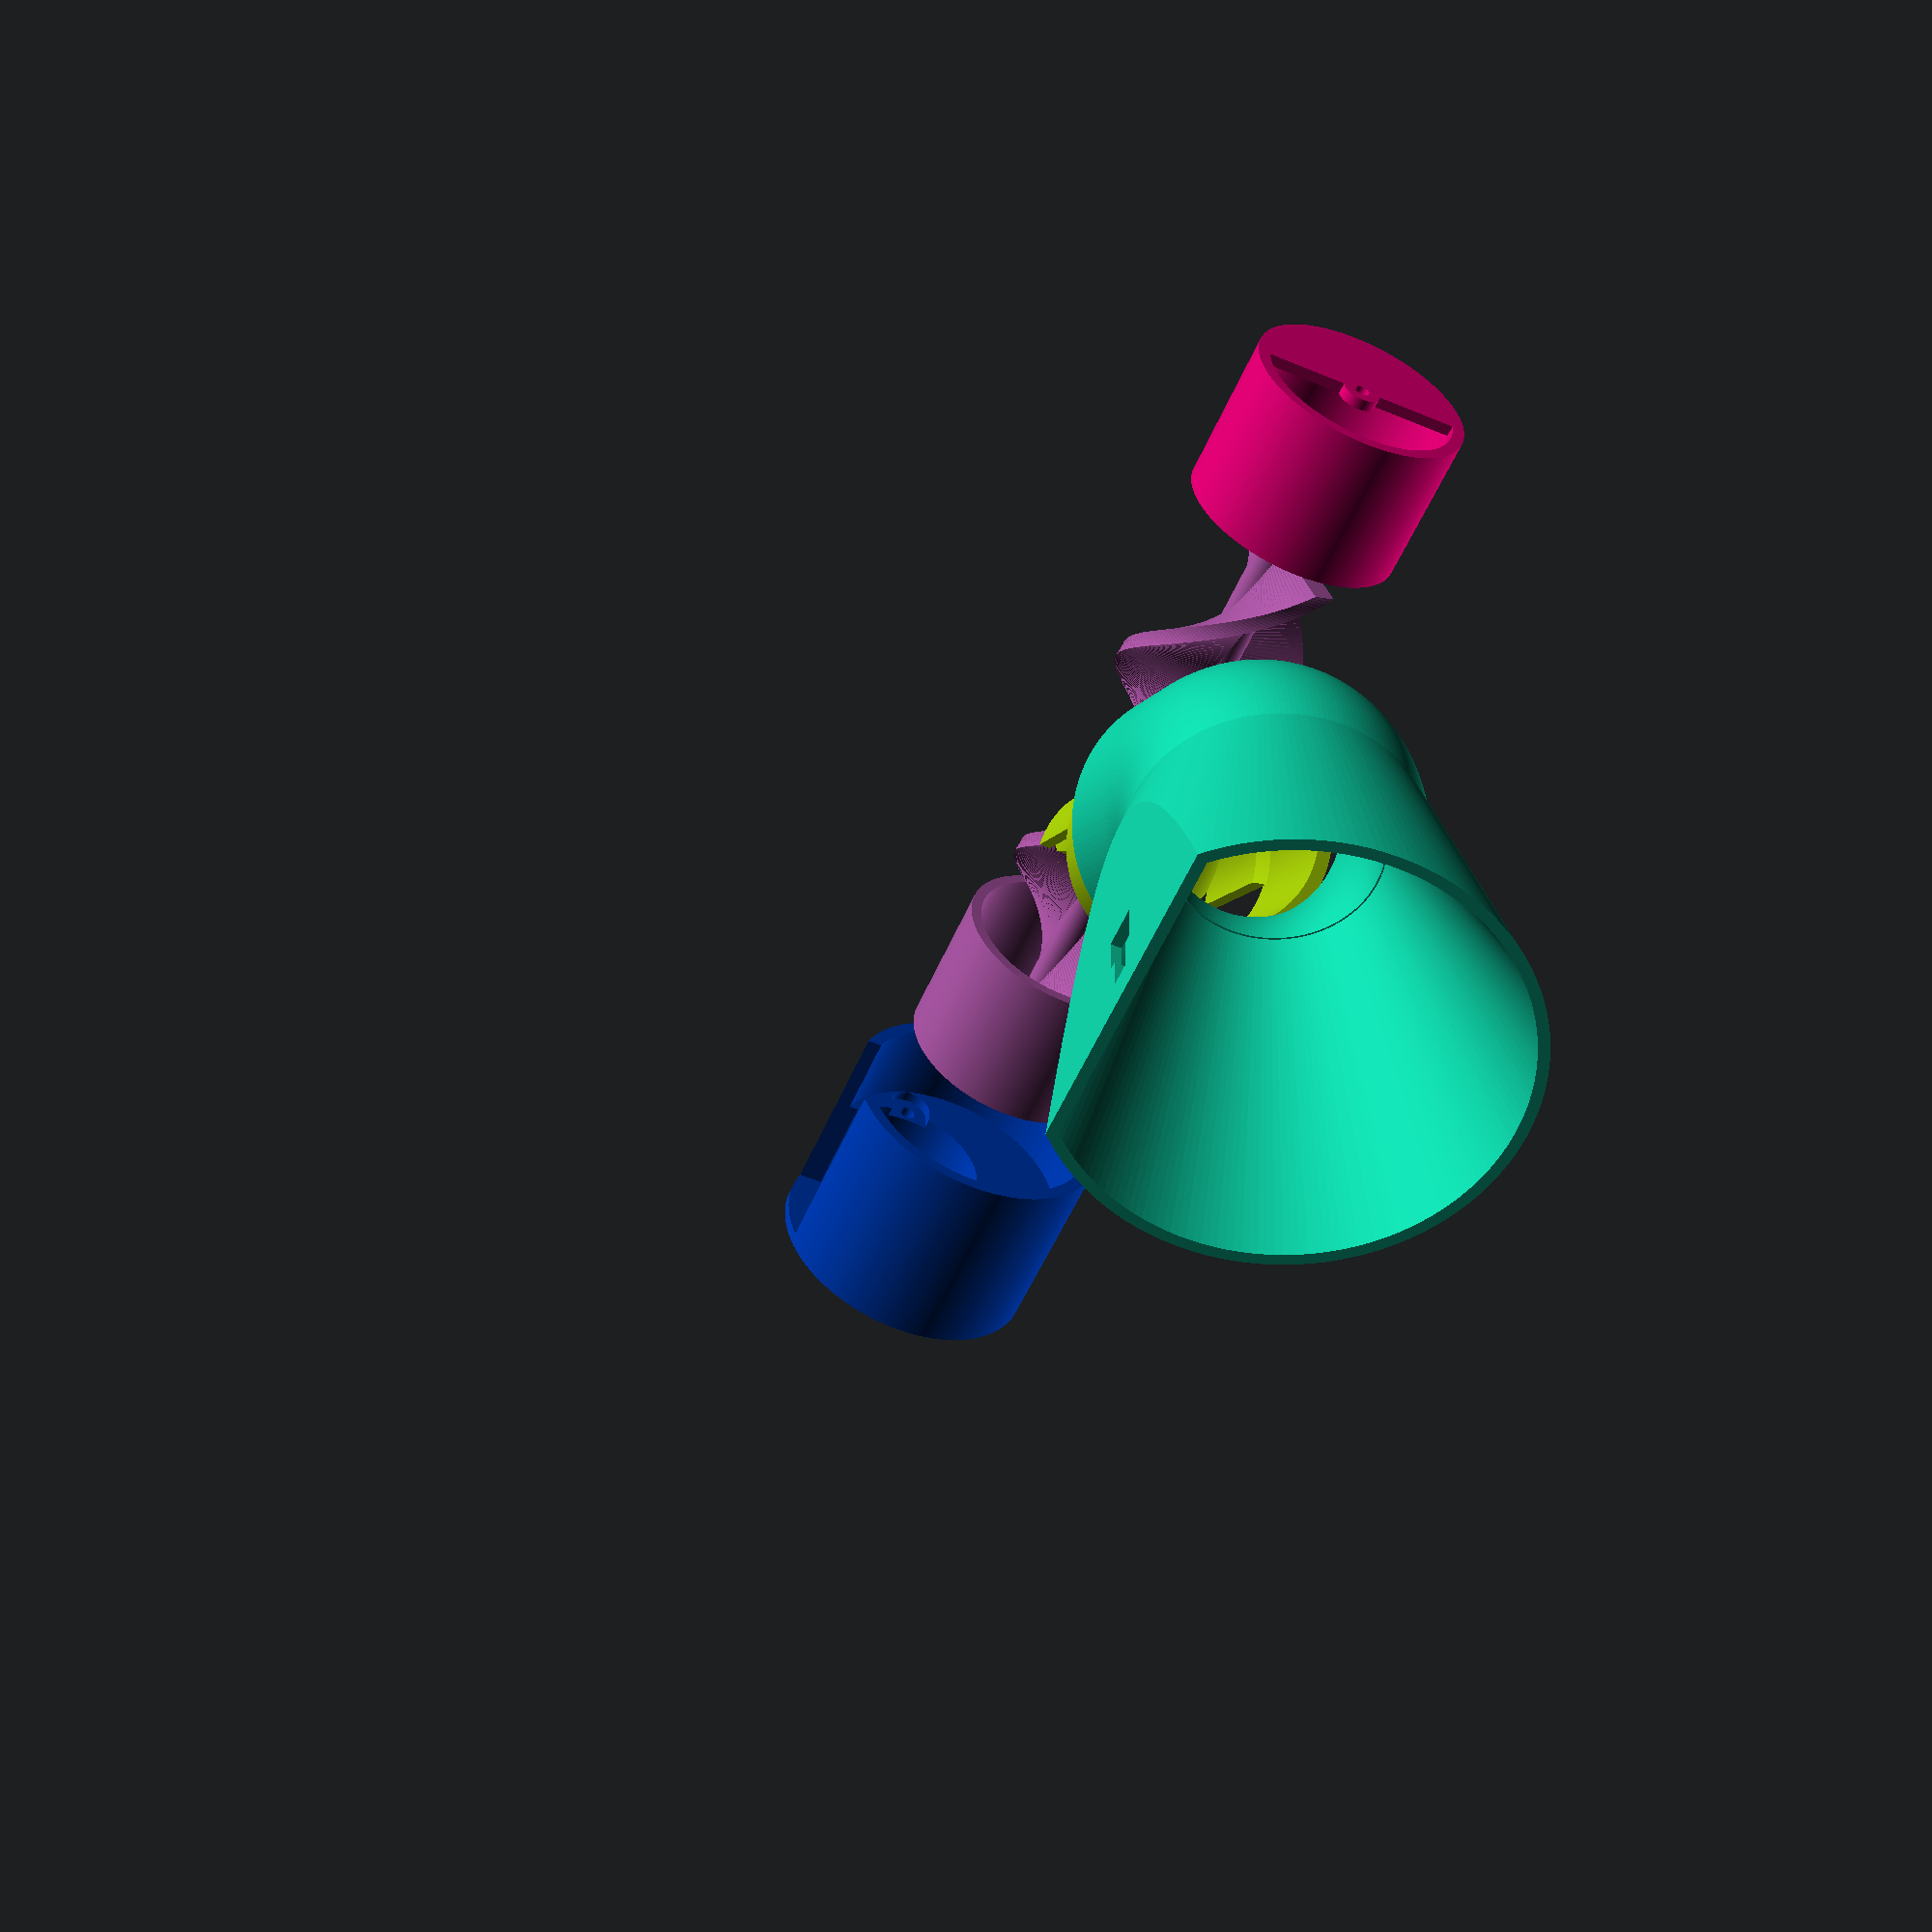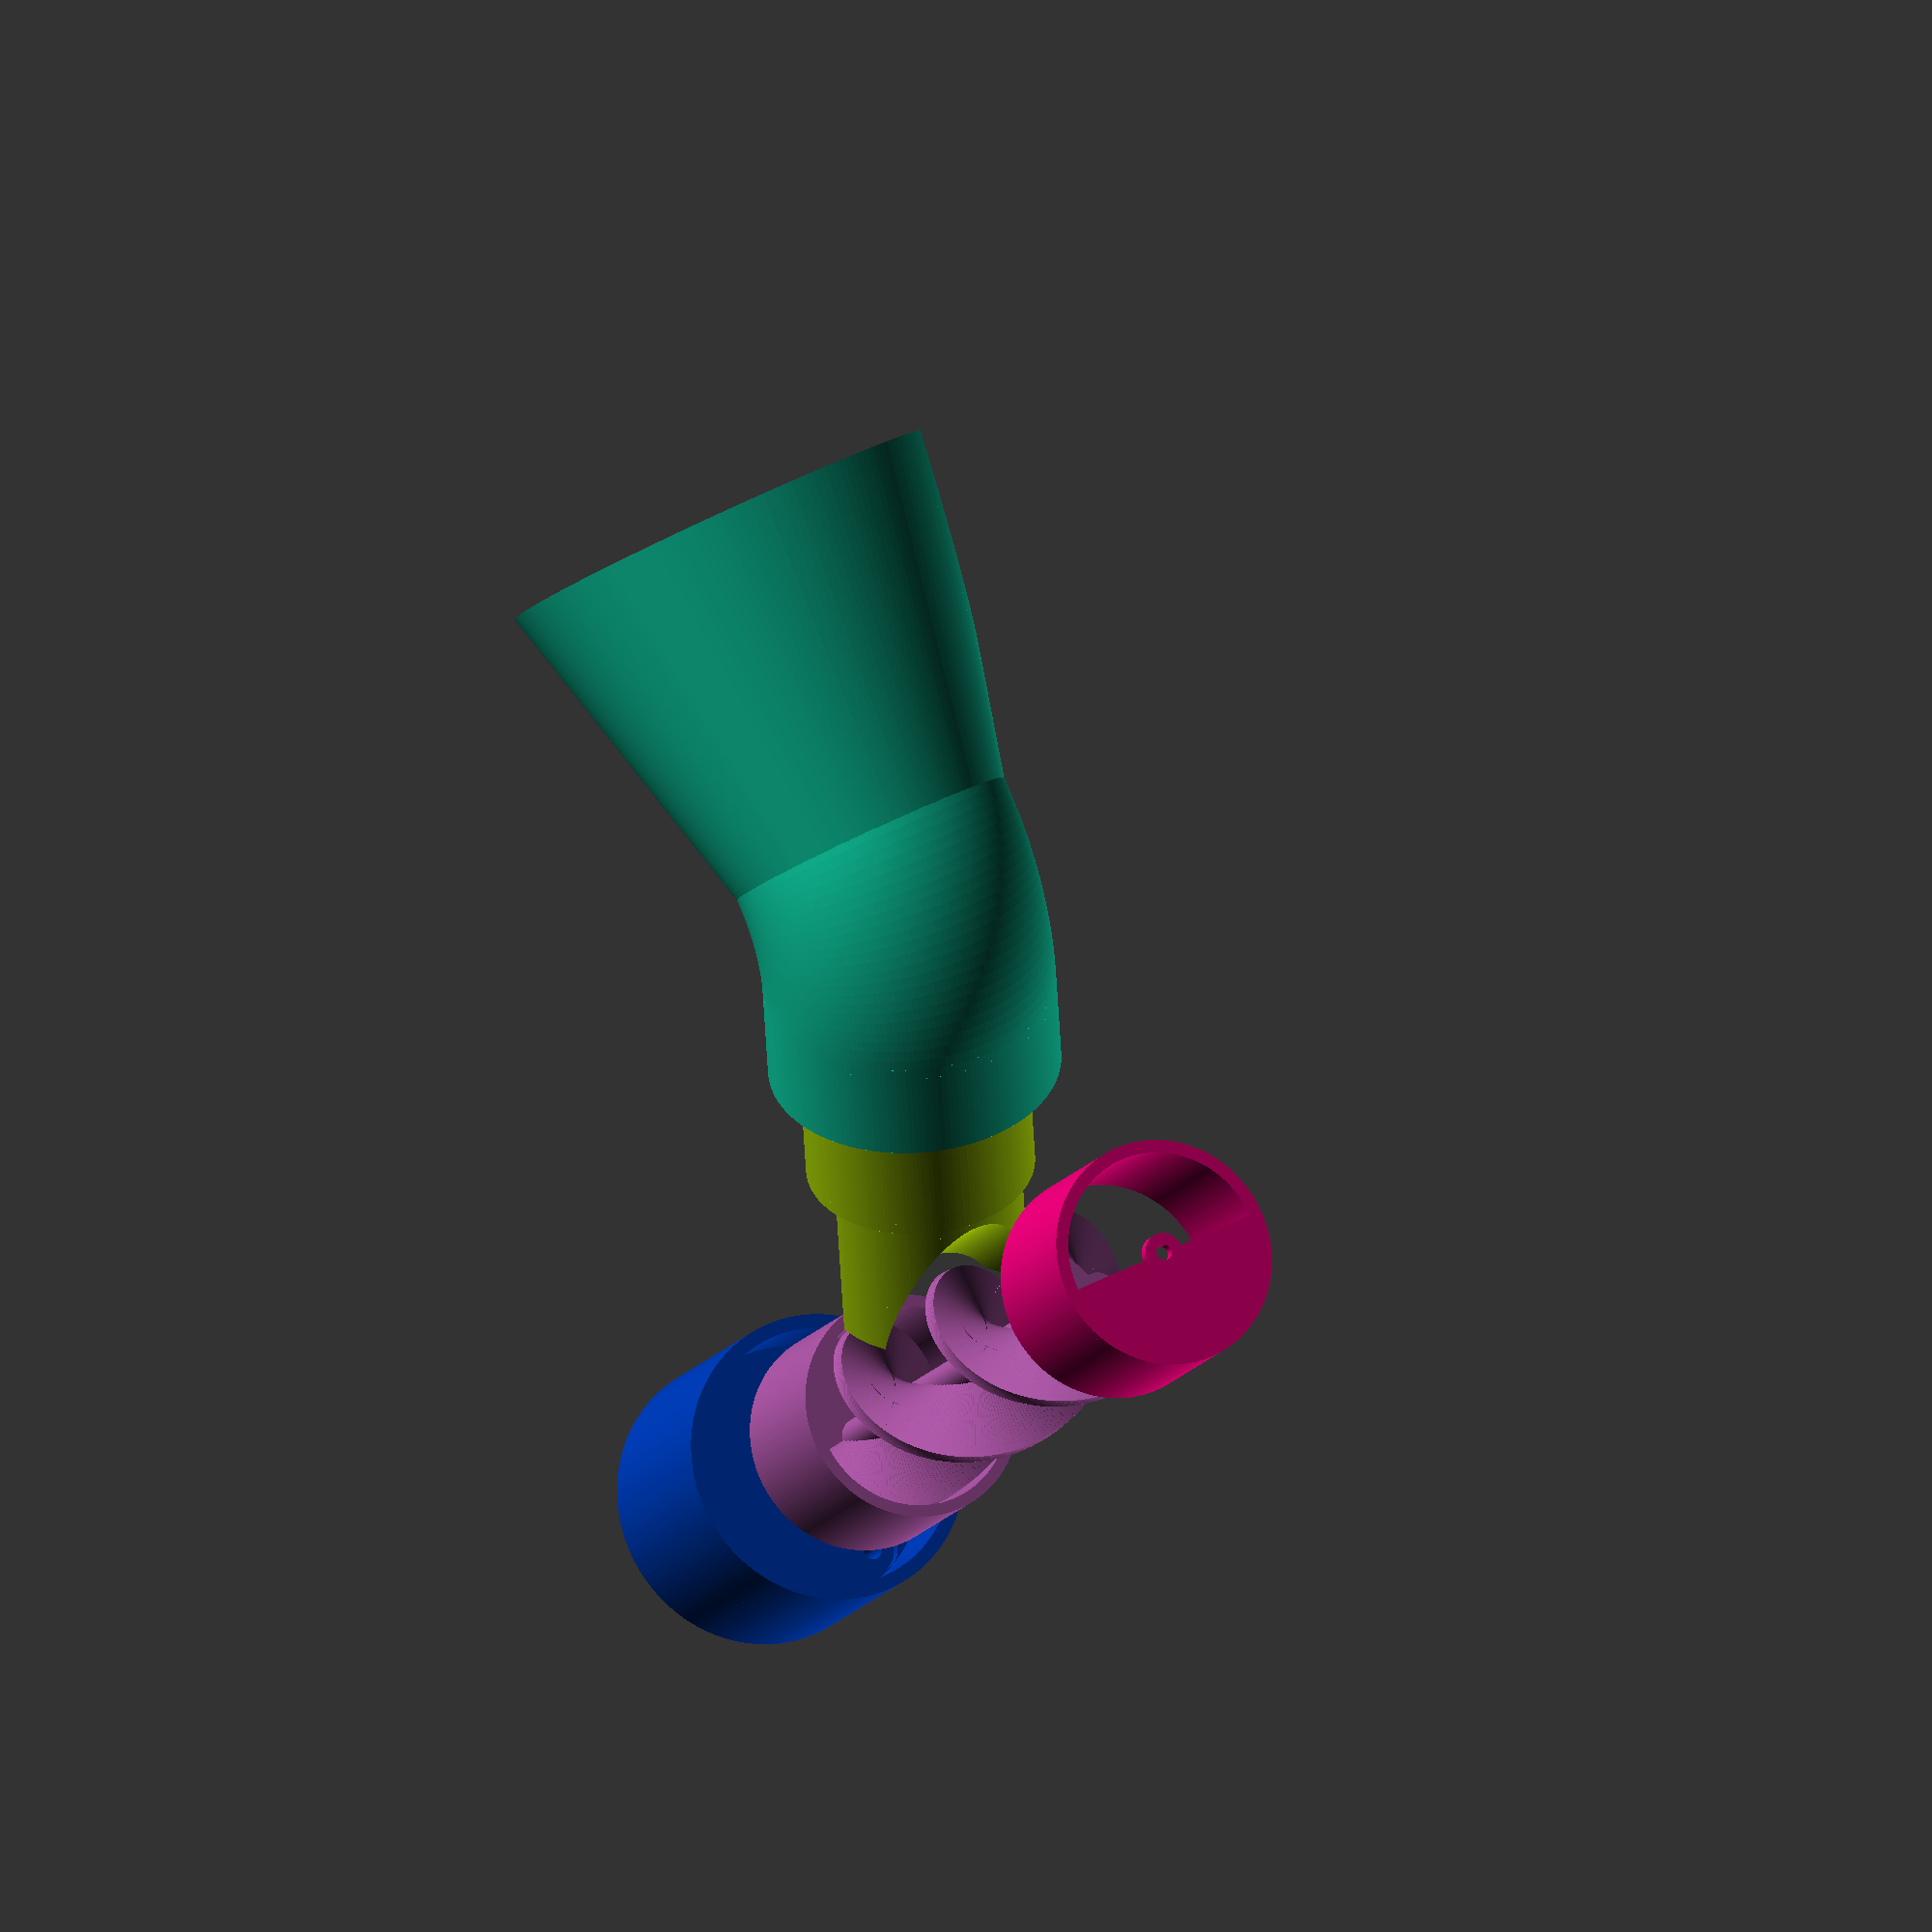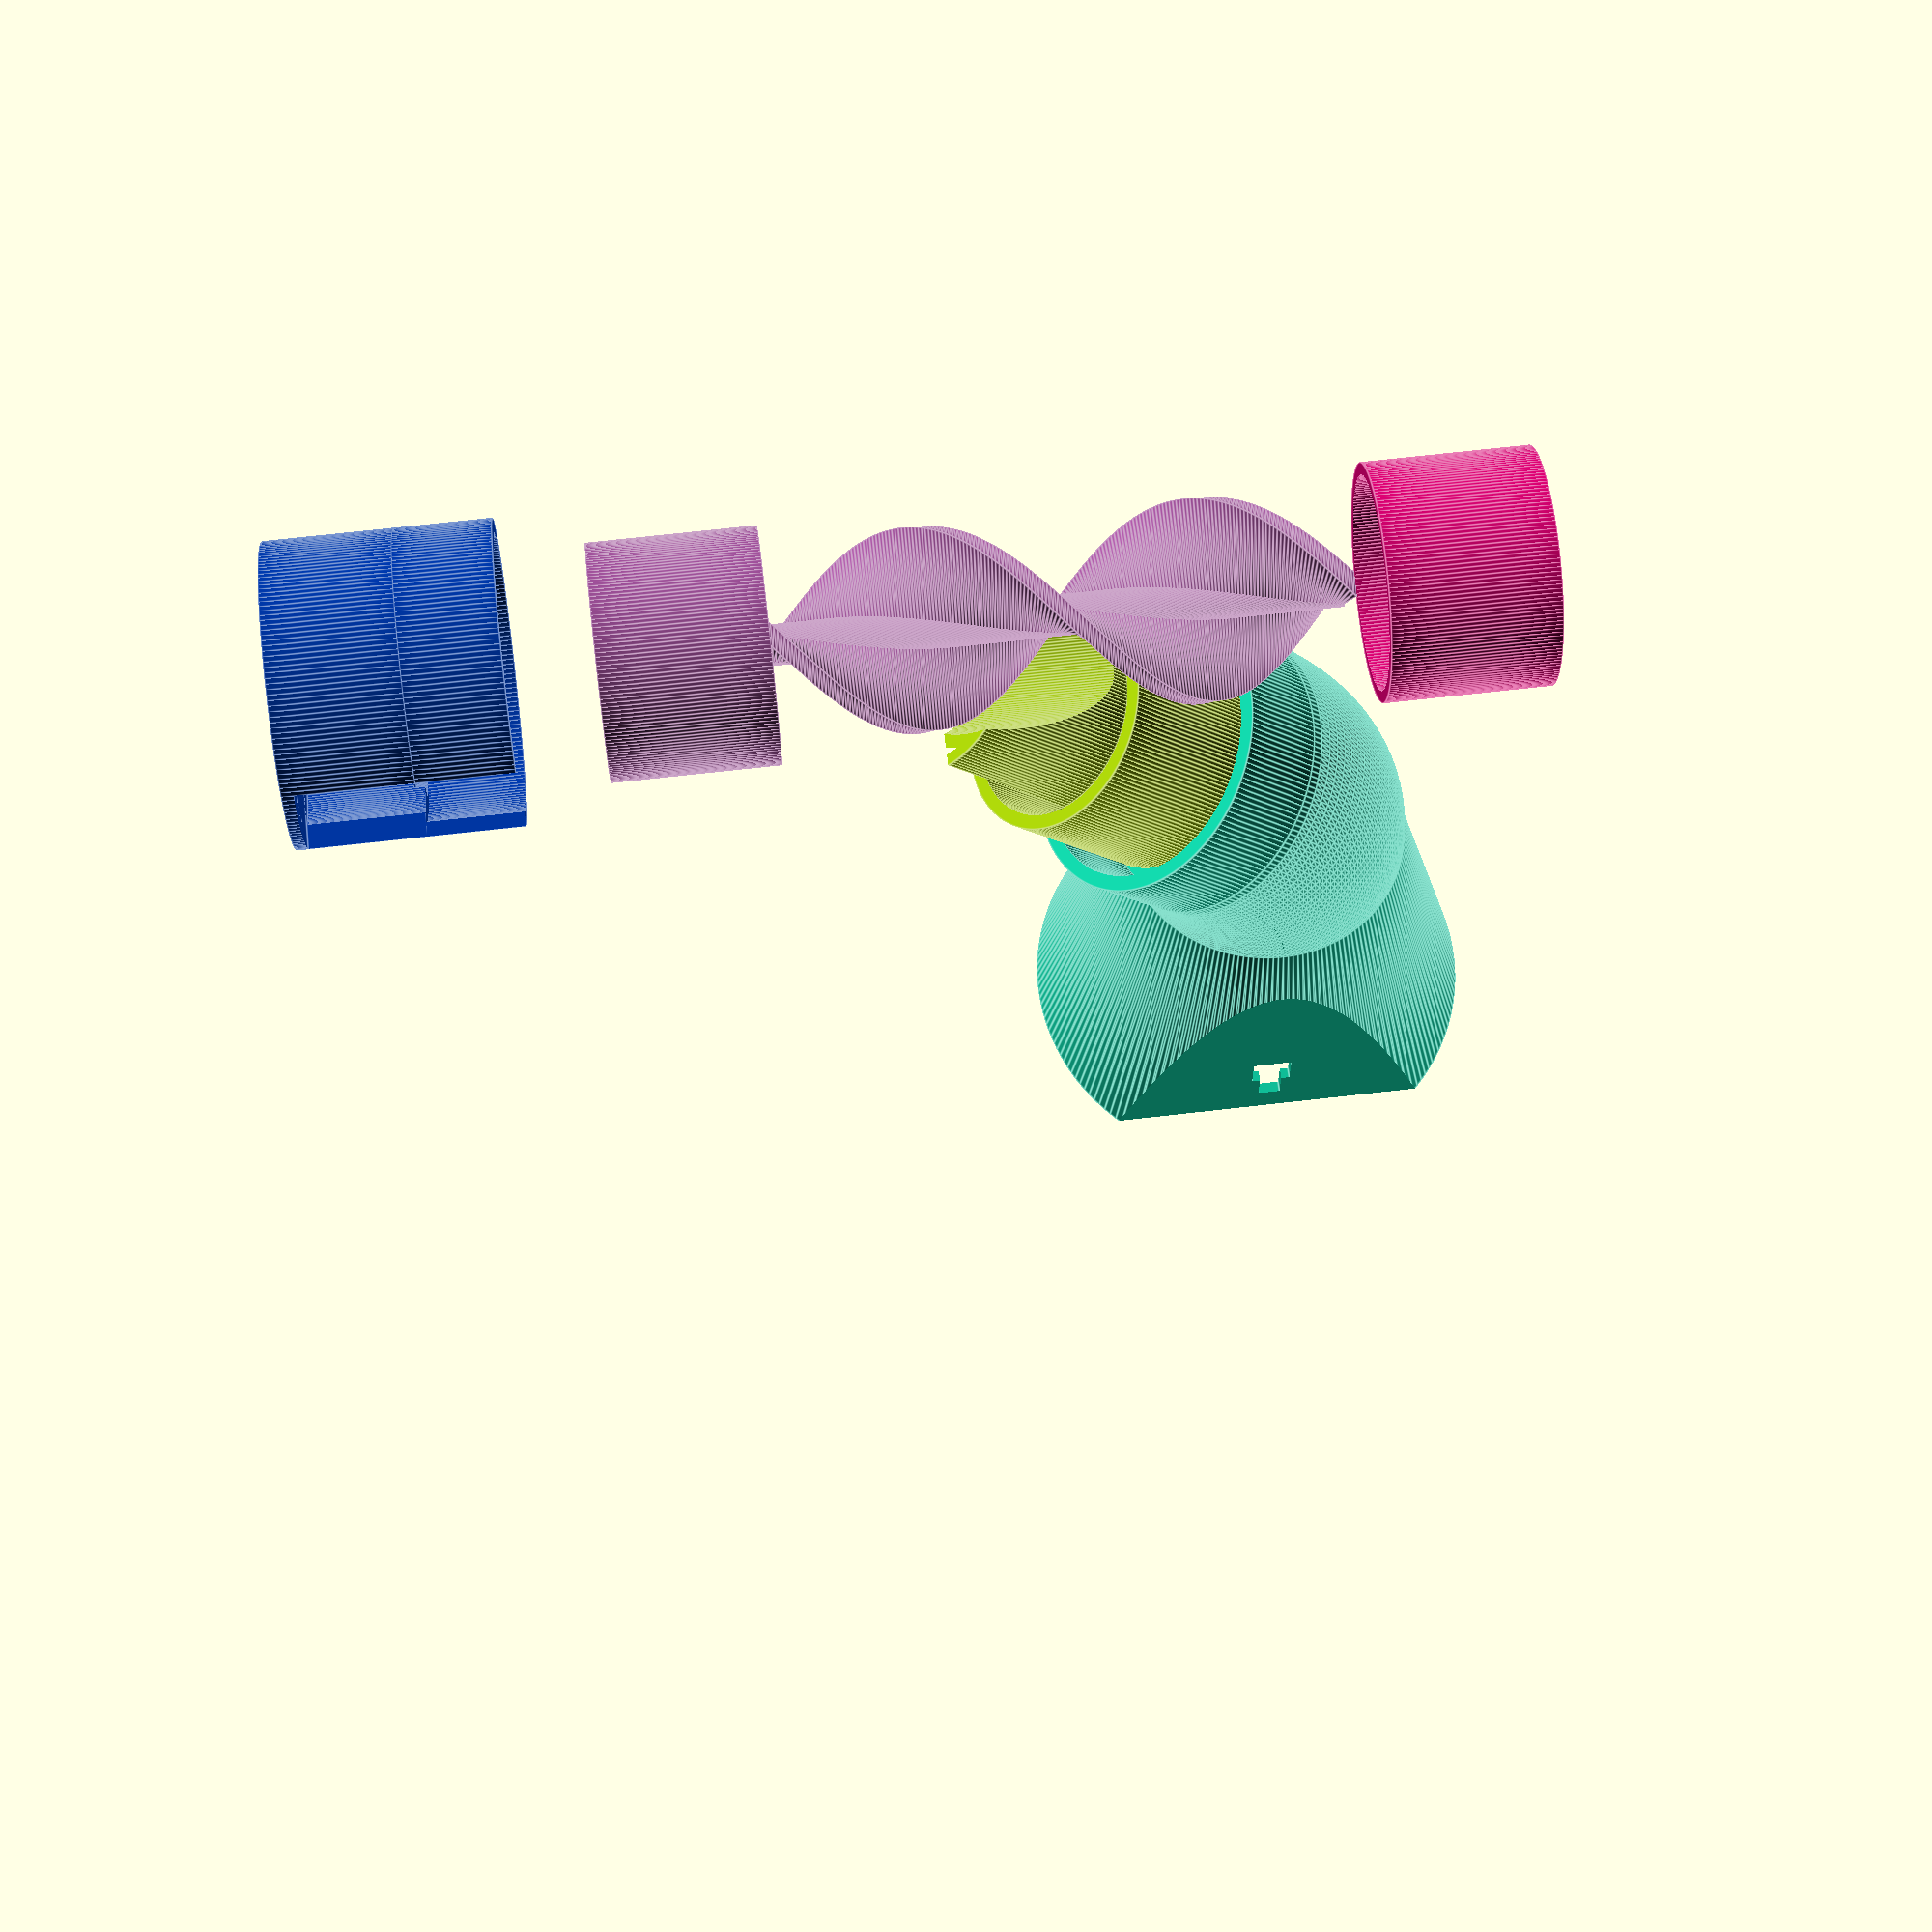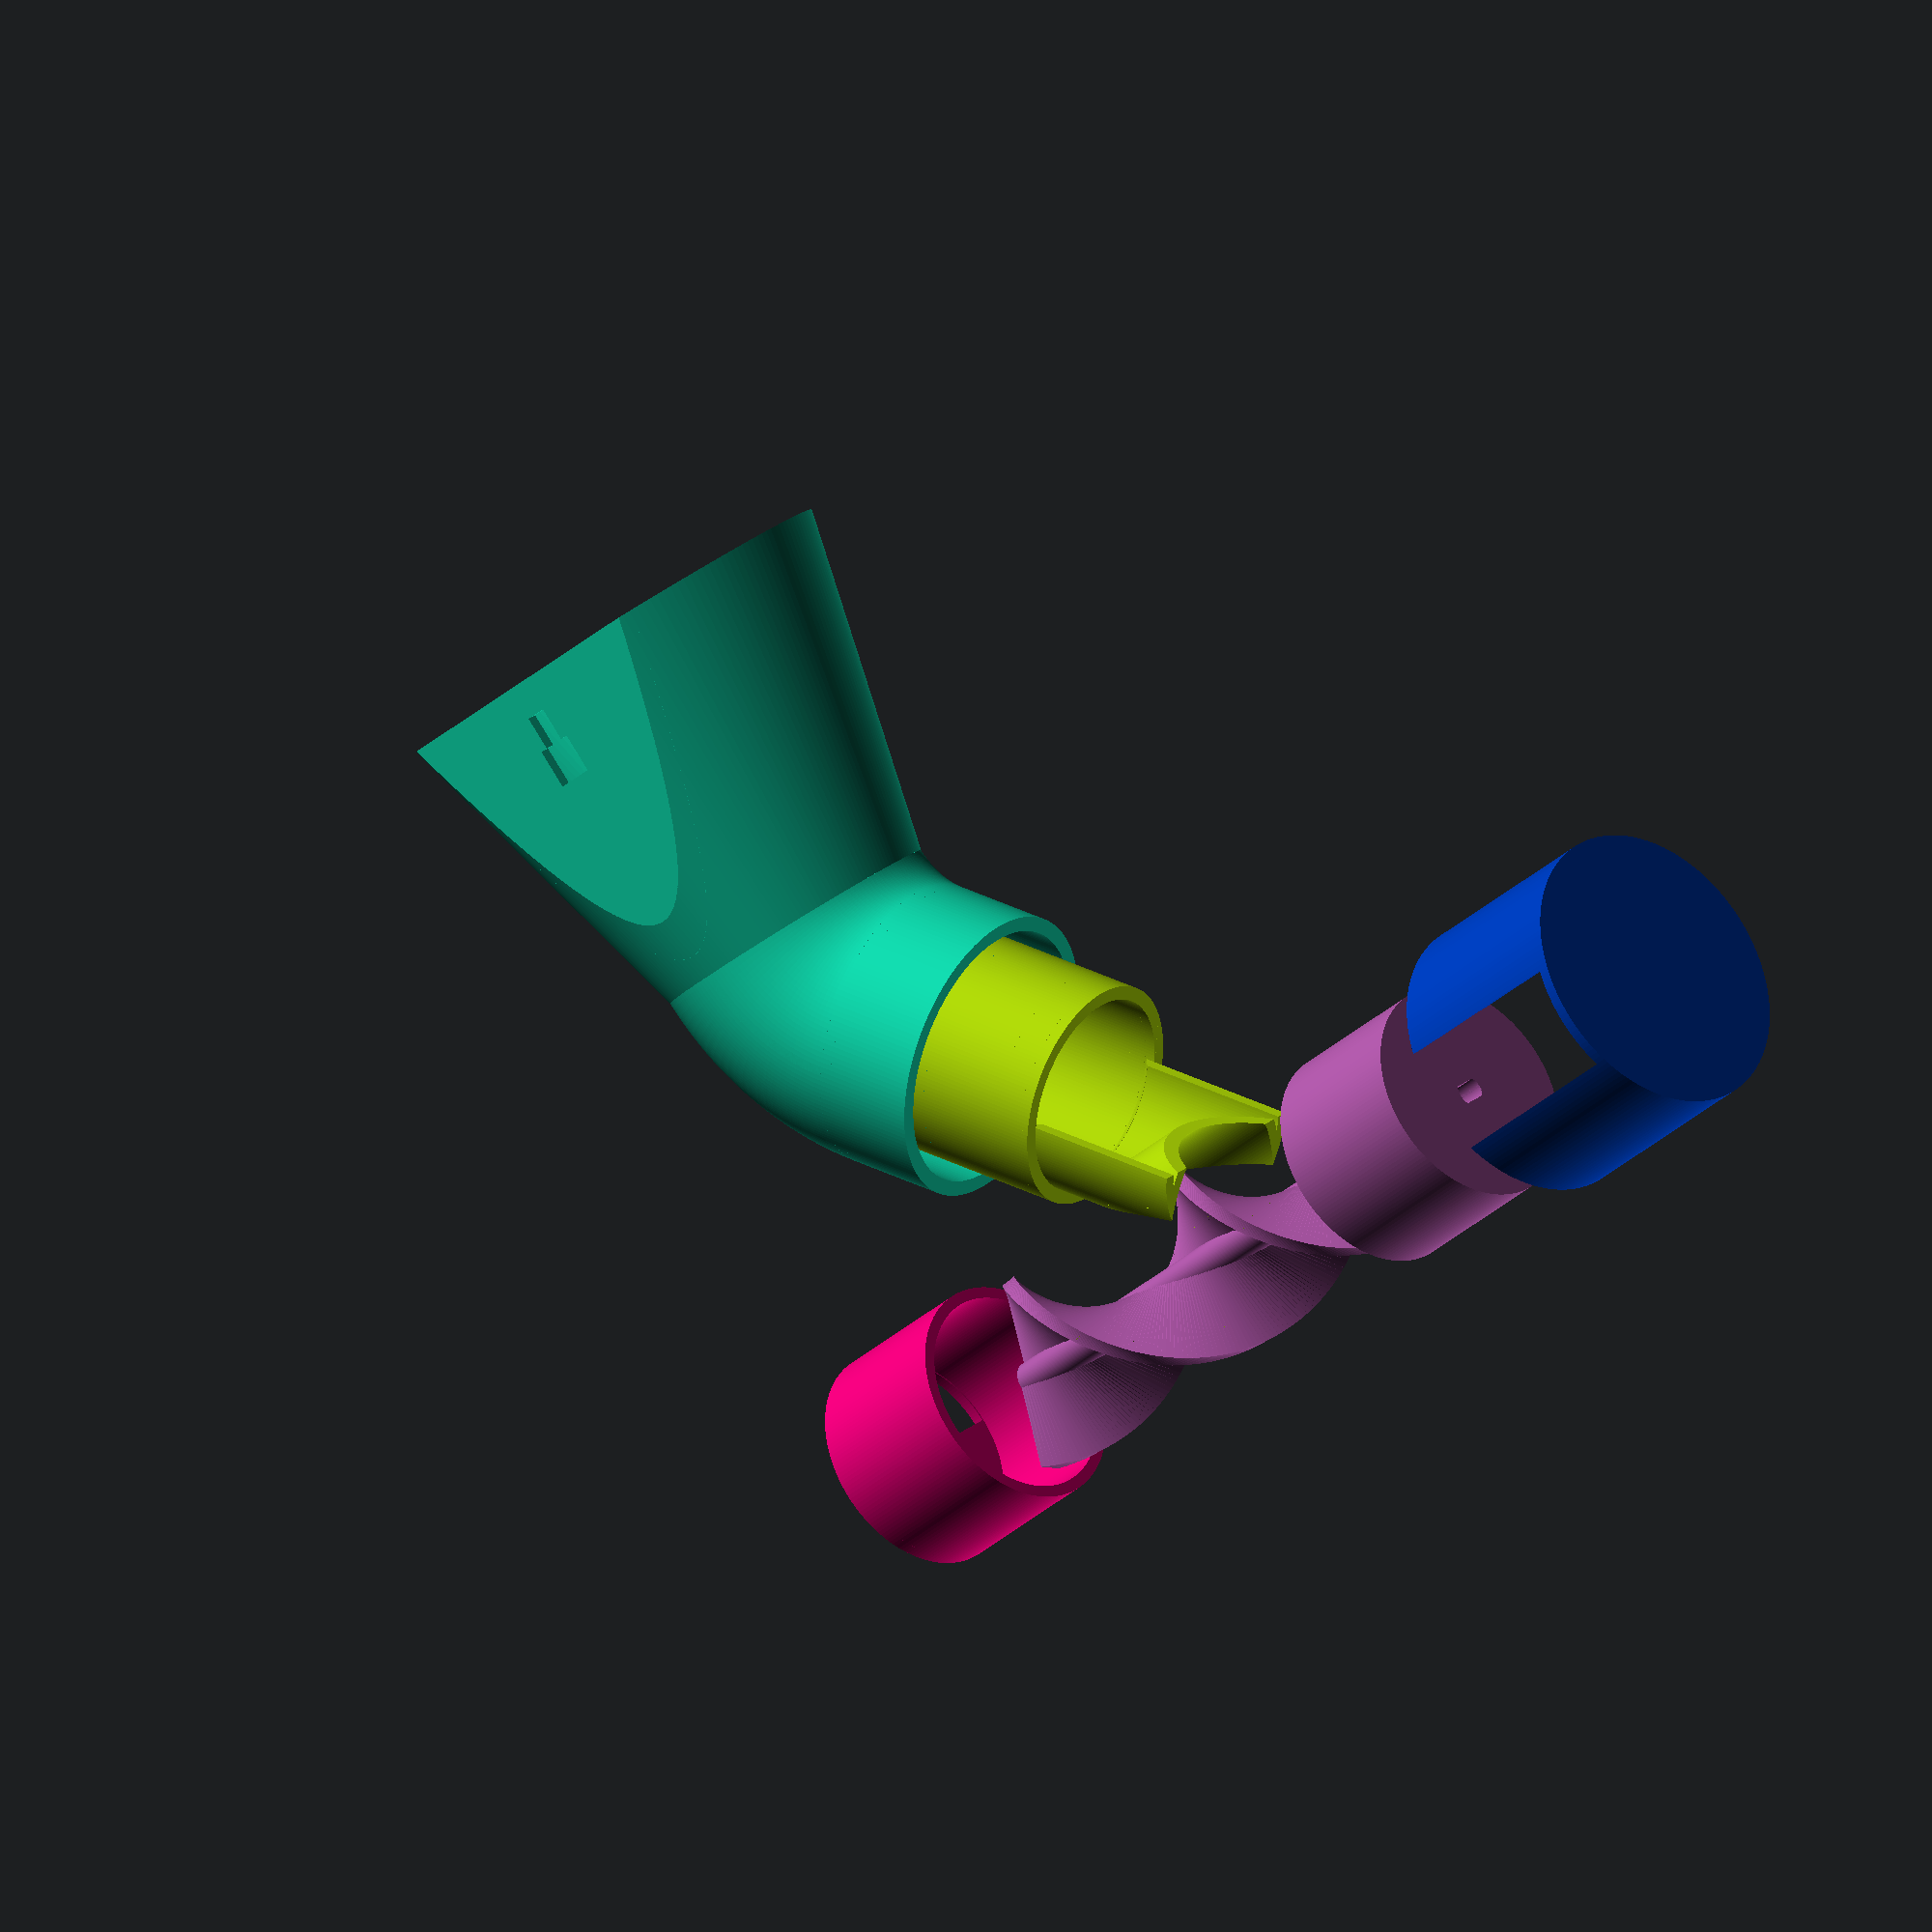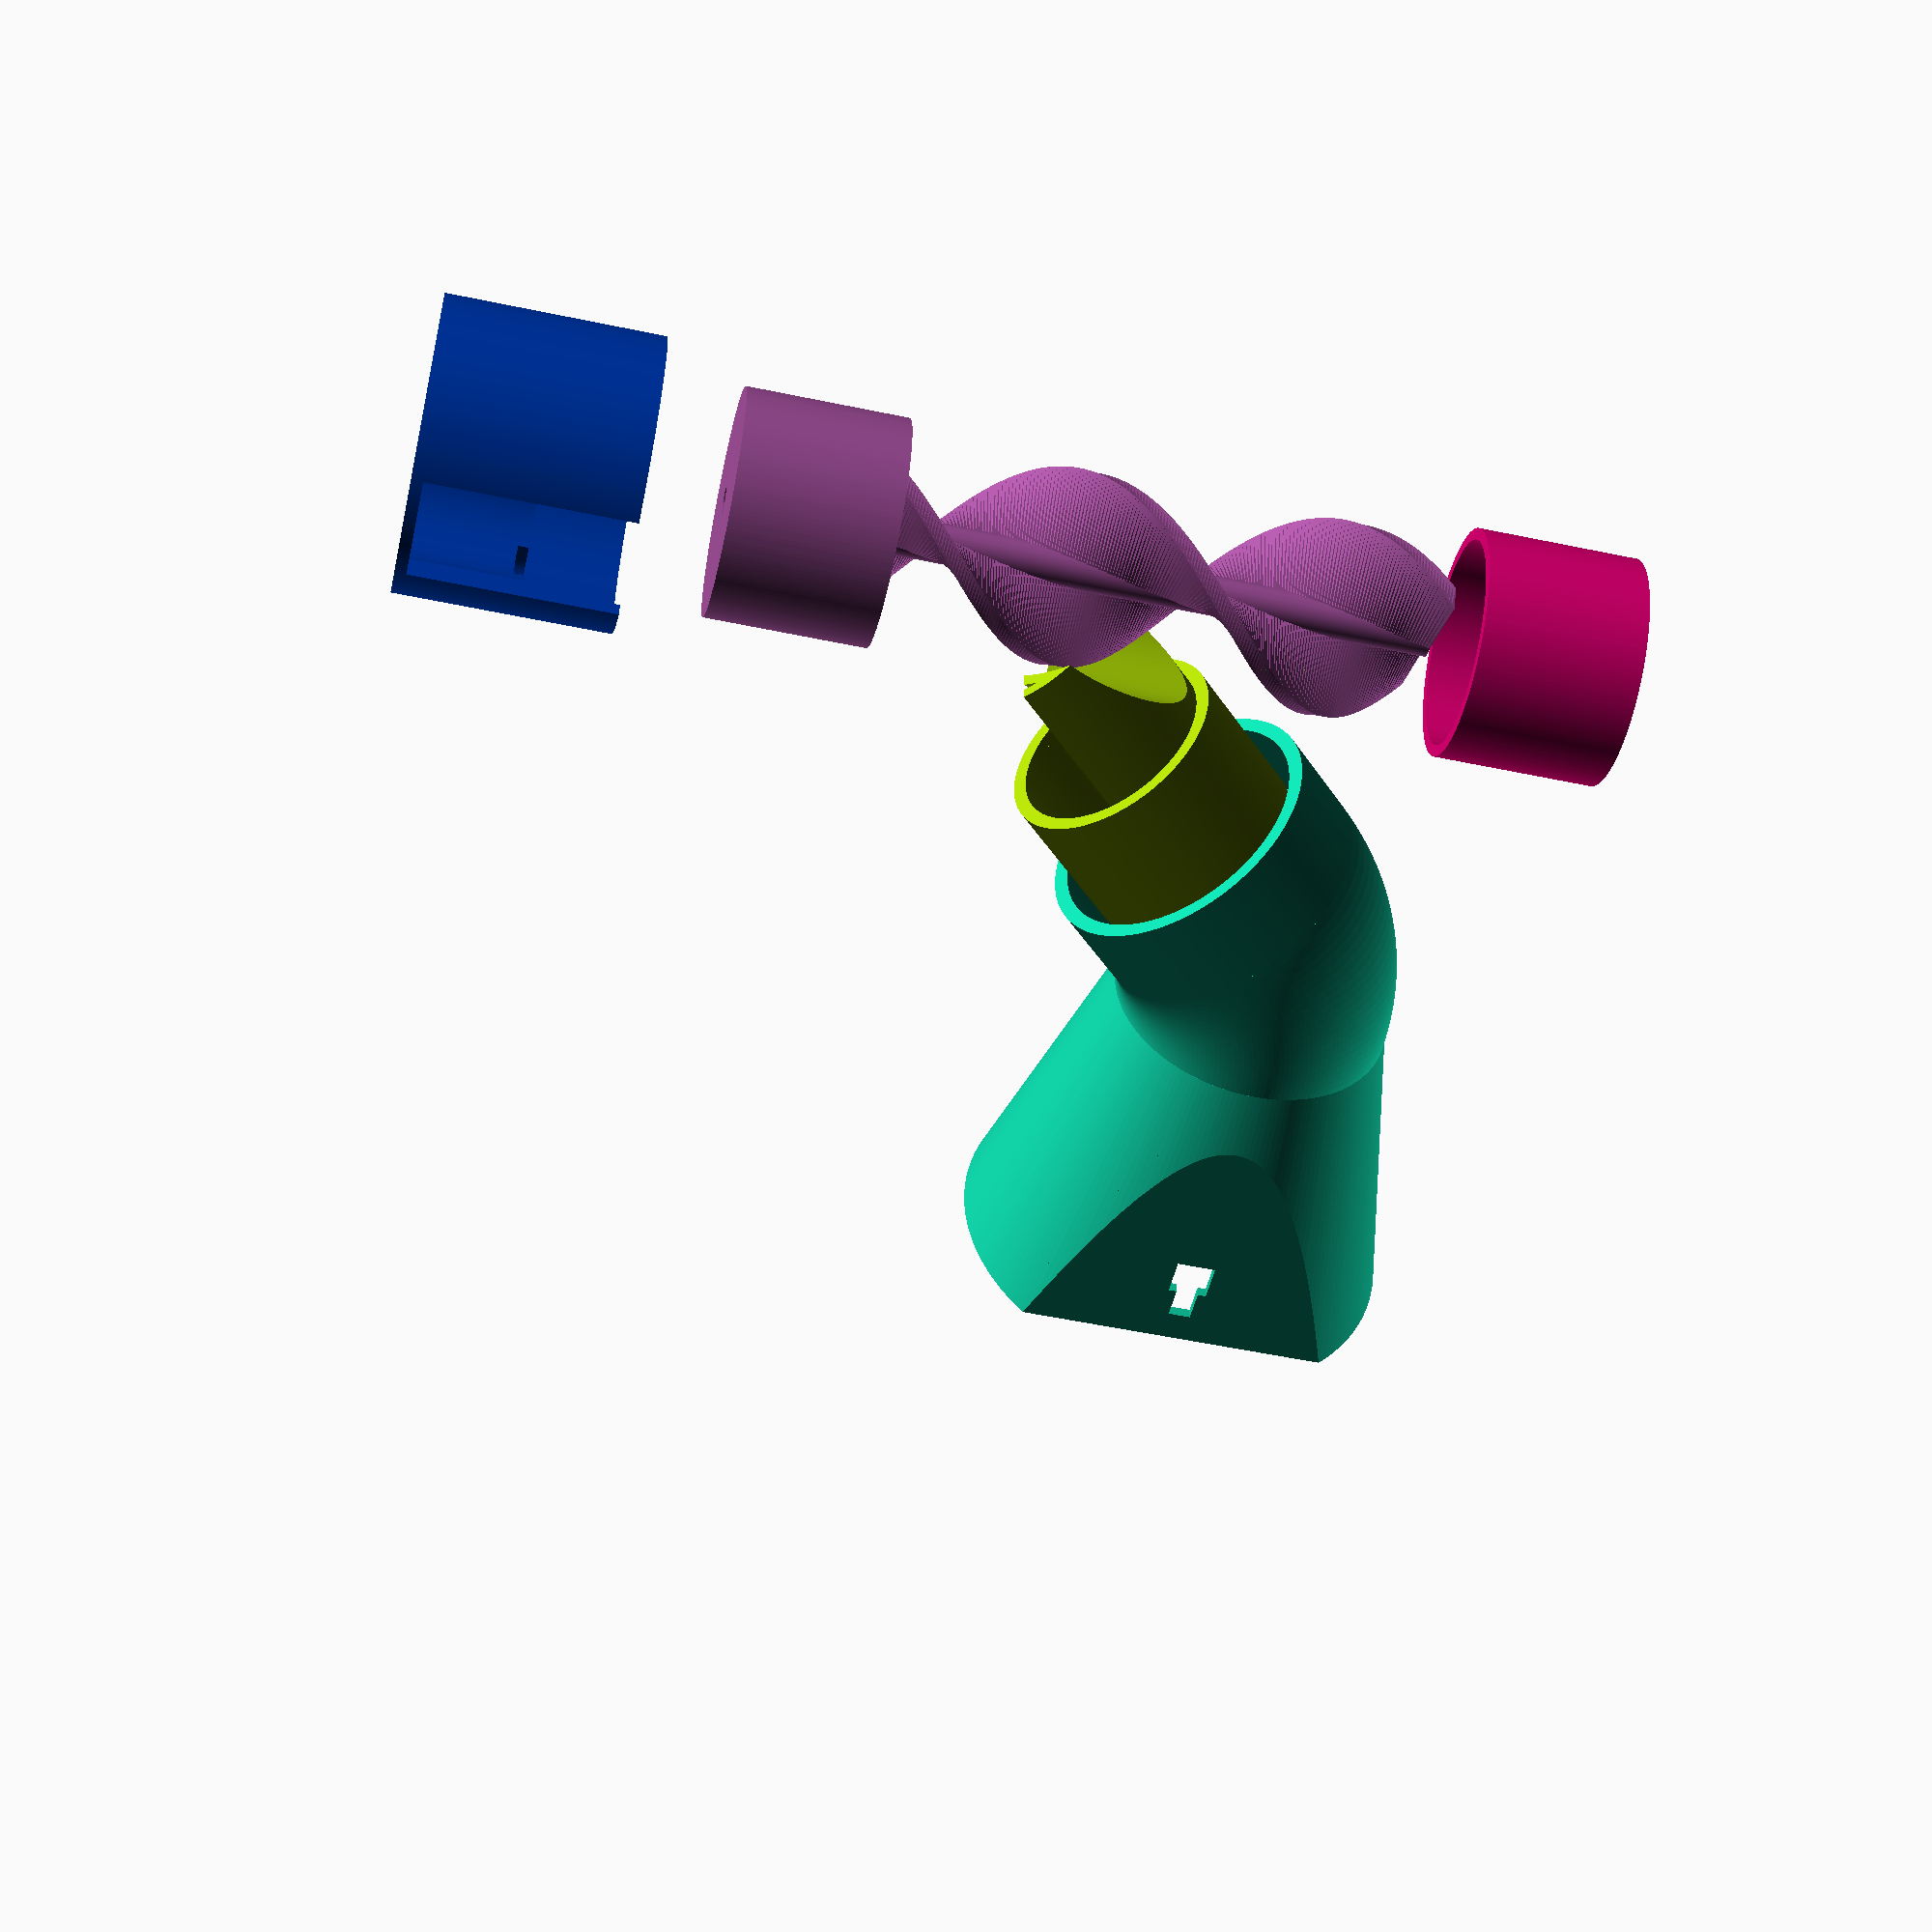
<openscad>

/* [Design settings] */
// Number of helix in the spiral
helix = 2;

// Minimum wall thickness (mm)
wall_width = 2; // 0.1

// Inclination of the fingers (degrees)
inclination = 40;

// Diameter of tube used (inside, minimum) (mm)
in_diameter = 35.14; // 0.1

// Diameter of the insertion in the tube (mm)
insertion_diameter = 40;

// external diameter of the tube
ext_diameter = 45.5;

// insertion on the edges
insertion = 28;

// Height inside the tube (mm)
in_height = 125;

// Axis diameter to fix the helix
axis_diam = 2.4;

// Height of the dispensation cone (mm)
cone_height = 60;

// Upper diam of dispensation cone (mm)
cone_diam = 80;

/* [Screw settings] */
        
M_3 = 3;
M_3_head = 5;


/* [Printer settings] */
// Printer tolerance. Printers are not perfect, pieces need a bit of margin to fit. (mm)
tolerance = 0.4;

// tolerance in degrees to fit screw parts (deg)
tolerance_deg = 1; // 0.1

/* [Other] */

export = "A"; //[L:Lid, H:Helix, M:Motor base,A:Assembly, C:Dispensation Cone, S: Dispensation Slide, N:None]

// $fn resolution
fn = 180;

// pi :)
pi = 3.1415;

// Small cuantity to ensure cutting though
epsilon = 0.1;


module spiral_finger(hole_diameter, hole_height, wall, n_finger)
{
    // Circunference * tan(inclination)
    height_per_turn = 2 * pi * (hole_diameter/2) * tan(inclination);
    num_turns = hole_height / height_per_turn;
    twist_angle = num_turns * 360;

    linear_extrude(height = hole_height, convexity = 10, twist = -twist_angle, $fn = fn)
    translate([-wall/2,-wall/2])
    square([hole_diameter/2, wall*2]);
}

module spiral_fingers(hole_diameter, hole_height, wall, n_finger)
{
    union()
    {
        for(x = [0:n_finger])
        {
            angle = (360/n_finger) * x;
            // echo("x: ", x, "; angle: " , angle);
            rotate([0,0,angle])
            spiral_finger(hole_diameter, hole_height, wall, n_finger);
        }
    }
}


module cat_feeder_helix(height)
{
    difference() 
    {
        union() 
        {
            cylinder(h = height, d = axis_diam + wall_width*2 + tolerance, $fn = fn);
            cylinder(h = wall_width, d = in_diameter, $fn = fn);
            spiral_fingers(in_diameter, height, wall_width, helix);

            difference() 
            {
                cylinder(h = insertion, d = insertion_diameter-tolerance*2, $fn=fn);
                translate(v = [0,0,wall_width]) 
                cylinder(h = insertion, d = insertion_diameter-tolerance*2-wall_width*2, $fn=fn);
            }
        }
        translate(v = [0,0,-epsilon]) 
        intersection()
        {
            motor_fix_diam = 5 + tolerance;
            motor_fix_heigth = 30 + epsilon;
            motor_fix_side = 3 + tolerance;
            motor_slot = 10;

            cylinder(h = motor_slot-tolerance*2 + epsilon*2, d = motor_fix_diam, $fn = fn);
            translate([0,0,(motor_slot-tolerance*2 + epsilon*2)/2])
            cube(size = [motor_fix_diam, motor_fix_side, motor_slot-tolerance*2 + epsilon*2], center = true);
        }
        cylinder(h = height+epsilon, d = axis_diam + tolerance, $fn = fn);
    }
}

module cat_feeder_outer_lid() 
{
    difference() 
    {
        cylinder(h = insertion, d = insertion_diameter-tolerance, $fn=fn);
        translate(v = [0,0,wall_width]) 
        cylinder(h = insertion, d = insertion_diameter-tolerance-wall_width*2, $fn=fn);
        translate(v = [0,0,-epsilon]) 
        cylinder(h = wall_width+epsilon*2, d = axis_diam + tolerance, $fn = fn);
    

        // arc
        translate(v = [0,0,-epsilon]) 
        difference() 
        {
            cylinder(h = wall_width+epsilon*2, d = in_diameter, $fn = fn);
            translate(v = [0,0,-epsilon]) 
            cylinder(h = wall_width+epsilon*4, d = axis_diam + tolerance + wall_width*2, $fn = fn);

            rotate([0,0,360/2])
            translate(v = [-in_diameter/2,0,-epsilon]) 
            cube([in_diameter, in_diameter, wall_width+epsilon*4]);

            rotate([0,0,-360/2])
            translate(v = [-in_diameter/2,0,-epsilon]) 
            cube([in_diameter, in_diameter, wall_width+epsilon*4]);
        }
    }
}



module cat_feeder_motor_lid() 
{
    external_motor_diam = 28.2 + tolerance*2;
    motor_hole = 9 + tolerance*2;
    motor_height = 19.3;
    base_h = motor_height + wall_width;
    lid_h = 3;

    //distance between motor axis and motor center
    motor_axis_to_center = 12.5;

    motor_fix_diam = 7 + tolerance*2;
    motor_fix_h = 1.5 + tolerance;
    
    external_diam = ext_diameter+wall_width*2+tolerance*2;

    // Hole for the motor cables and extra
    hole_side = 19;
    // Outer tube part
    union()
    {
        translate(v = [0,0,-tolerance-epsilon]) 
        difference() 
        {
            cylinder(h = wall_width*8+epsilon, d = external_diam, $fn=fn);
            translate(v = [0,0,-epsilon]) 
            cylinder(h = wall_width*8+epsilon*3, d = ext_diameter, $fn=fn);
            translate(v = [0, -hole_side/2, -epsilon]) 
            cube(size = [hole_side*10, hole_side, motor_height+epsilon]);
        }

        // Motor part
        translate(v = [0,0,-base_h-tolerance]) 
        difference() 
        {
            cylinder(h = base_h, d = external_diam, $fn = fn);
            // // motor hole
            // rotate([0,0,90])
            union()
            {
                translate(v = [motor_axis_to_center - (motor_hole-tolerance*2)/2, 0, wall_width]) 
                cylinder(h = motor_height+epsilon, d = external_motor_diam, $fn = fn);

                // Lid screw holes
                lid_screw_trans_y = 31/2 + M_3/2;
                translate(v = [motor_axis_to_center - (motor_hole-tolerance*2)/2, lid_screw_trans_y, wall_width]) 
                union() 
                {
                    cylinder(h = base_h + epsilon*2, d = M_3, $fn = fn);
                    translate(v = [0,0,base_h-wall_width-motor_fix_h]) 
                    cylinder(h = motor_fix_h + epsilon, d = motor_fix_diam, $fn = fn);
                }

                translate(v = [motor_axis_to_center - (motor_hole-tolerance*2)/2, -lid_screw_trans_y, wall_width]) 
                union() 
                {
                    cylinder(h = base_h + epsilon*2, d = M_3, $fn = fn);
                    translate(v = [0,0,base_h-wall_width-motor_fix_h]) 
                    cylinder(h = motor_fix_h + epsilon, d = motor_fix_diam, $fn = fn);
                }
            
                translate(v = [motor_axis_to_center - (motor_hole-tolerance*2)/2,0, base_h - motor_fix_h/2 + epsilon]) 
                cube(size = [motor_fix_diam, lid_screw_trans_y*2, motor_fix_h + epsilon], center = true);

                translate(v = [0, -hole_side/2, wall_width]) 
                cube(size = [hole_side*10, hole_side, motor_height+epsilon]);
            }
        }
    }
}


module empty_cylinder(h, d_ext, d_int, wall_width = 0)
{
   difference() 
    {
        cylinder(h = h, d = d_ext, $fn=fn);
        translate(v = [0,0,-epsilon+wall_width]) 
        cylinder(h = h+epsilon*2, d = d_int, $fn=fn);
    } 
}

module chamfered_cone(h, d1, d2)
{
    internal_diam = insertion_diameter-tolerance-wall_width*2;
    difference() 
    {
        cylinder(h = h, d1 = d1, d2 = d2, $fn = fn);
        translate(v = [d1+(d2-d1)*0.6,0,d2/2]) 
        cube([d2,d2,d2], center=true);

        d1_inside = d1-wall_width*1.5-tolerance*2;
        d2_inside = d2-wall_width*1.5-tolerance*2;
        translate(v = [0,0,-epsilon]) 
        difference() 
        {
            cylinder(h = h+epsilon*2, d1 = internal_diam, d2 = d2_inside, $fn = fn);
            translate(v = [d1_inside+(d2_inside-d1_inside)*0.6,0,d2_inside/2]) 
            cube([d2_inside,d2_inside,d2_inside], center=true);
        }
    }
}

module elbow(innerDiam, outerDiam, bendRadius, angle = 45)
{
    translate(v = [0,bendRadius,0]) 
    rotate([90,0,-90])
    intersection()
    {
        rotate_extrude(angle = angle, $fn = fn)
        translate([bendRadius, 0, 0]) 
        difference() 
        {
            circle(d = outerDiam, $fn = fn);
            circle(d = innerDiam, $fn = fn);
        }
        translate([0, 0, -outerDiam/2]) 
        cube([bendRadius + outerDiam/2, bendRadius + outerDiam/2, outerDiam]);
    }
}


module cat_feeder_dispensation_cone()
{
    external_diam = ext_diameter+wall_width*2+tolerance*3;
    external_insertion_height = wall_width*8;
    internal_diam = insertion_diameter-tolerance-wall_width*2;
    
    difference() 
    {
        union() 
        {
            translate(v = [0,internal_diam-wall_width*2,-insertion-internal_diam/2+epsilon]) 
            rotate([45,0,0])
            union()
            {
                translate(v = [0,0,insertion-external_insertion_height]) 
                empty_cylinder(external_insertion_height, d_ext=external_diam, d_int=ext_diameter);

                translate(v = [0,0,insertion]) 
                empty_cylinder(wall_width, d_ext=external_diam, d_int=internal_diam);

                translate(v = [0,0,insertion+wall_width]) 
                elbow(internal_diam, external_diam, bendRadius = internal_diam, angle = 45);
            }
            chamfered_cone(h = cone_height, d1 = external_diam, d2 = cone_diam); 
        }

        
        // Wall support
        wall_attach_dim = [7, 7];
        wall_small_diam = 4;
        extra = 2;
        hole_width = wall_width*4 + epsilon*4;
        translate(v = [external_diam/2-wall_width,0,cone_height*0.8-max(wall_attach_dim)]) 
        union()
        {
            translate([(hole_width)/2, 0, (wall_small_diam + wall_attach_dim[1] + extra)/2])
            cube([hole_width, wall_small_diam, wall_small_diam + wall_attach_dim[1] + extra], center = true);
        
            translate([(hole_width)/2, 0, (wall_attach_dim[1])/2])
            cube([hole_width, wall_attach_dim[0], wall_attach_dim[1]], center = true);
        }
    }
     

}

module cat_feeder_dispensation_ramp()
{
    internal_diam = insertion_diameter-tolerance-wall_width*2;
    internal_diam_wall = internal_diam-tolerance-wall_width*2;
    empty_cylinder(h=insertion, d_ext=insertion_diameter-tolerance, d_int=in_diameter-tolerance);


    translate(v = [0,0,wall_width]) 
    rotate([0,180,0])
    difference() 
    {
        cylinder(h=wall_width, d1=insertion_diameter-tolerance, d2=in_diameter-tolerance, $fn = fn);
        translate([0,0,-epsilon])
        cylinder(h=wall_width+epsilon*2, d1=insertion_diameter-tolerance-wall_width*2, d2=in_diameter-tolerance-tolerance-wall_width*2, $fn = fn);

        translate(v = [-insertion_diameter/2,0,0]) 
        cube([insertion_diameter,insertion_diameter,insertion_diameter]);
    }

    difference() 
    {
        union()
        {
            difference() 
            {
            
                translate([0,0,-insertion])
                empty_cylinder(h=insertion, d_ext=in_diameter-tolerance, d_int=in_diameter-wall_width*2-tolerance);

                translate([0,0,-insertion*1.5])
                rotate([45,0,0])
                empty_cylinder(h=insertion*2, d_ext=in_diameter-tolerance*2, d_int=0);
            }
            intersection()
            {
                translate([0,0,-insertion])
                empty_cylinder(h=insertion, d_ext=in_diameter-tolerance, d_int=0);

                translate([0,0,-insertion*1.5])
                rotate([45,0,0])
                empty_cylinder(h=insertion*2, d_ext=in_diameter-tolerance*2, d_int=in_diameter-wall_width*2-tolerance*2);
            }
        }
        
        translate([0,0,-insertion-epsilon])
        translate(v = [-in_diameter/2,0,0]) 
        cube([in_diameter,in_diameter,in_diameter]);
    }

    
    
    
    // angle = 40;
    // translate(v = [0,internal_diam*cos(3.1415/180*angle),-internal_diam*cos(3.1415/180*angle)])
    // rotate([angle,0,0])
    // cube([internal_diam*2,internal_diam*2,internal_diam*2],center=true);
}

separation = 30;
if (export == "L")
{   
    cat_feeder_outer_lid();
}
else if (export == "H")
{   
    cat_feeder_helix(in_height-wall_width-tolerance*2);
}
else if (export == "M")
{   
    cat_feeder_motor_lid();
}
else if (export == "C")
{   
    cat_feeder_dispensation_cone();
}
else if (export == "S")
{   
    cat_feeder_dispensation_ramp();
}
else if (export == "A")
{    
    color("#D60270")
    translate([0,0,separation+in_height])
    rotate([0,180,0])
    cat_feeder_outer_lid();

    color("#9B4F96")
    cat_feeder_helix(in_height-wall_width-tolerance*2);

    color("#0038A8")
    translate(v = [0,0,-separation]) 
    cat_feeder_motor_lid();


    color("#9DC209")
    translate([0,in_diameter,separation*2.5])
    rotate([-45,0,0])
    cat_feeder_dispensation_ramp();

    color("#11C39C", alpha=1)
    translate([0,in_diameter*2.5,separation*3.8])
    rotate([-90,0,0])
    cat_feeder_dispensation_cone();
}
else
{
}

</openscad>
<views>
elev=235.1 azim=1.4 roll=203.1 proj=p view=solid
elev=192.8 azim=153.7 roll=200.0 proj=o view=solid
elev=114.3 azim=0.5 roll=276.7 proj=p view=edges
elev=31.3 azim=41.6 roll=141.9 proj=o view=solid
elev=54.0 azim=84.4 roll=257.4 proj=p view=wireframe
</views>
